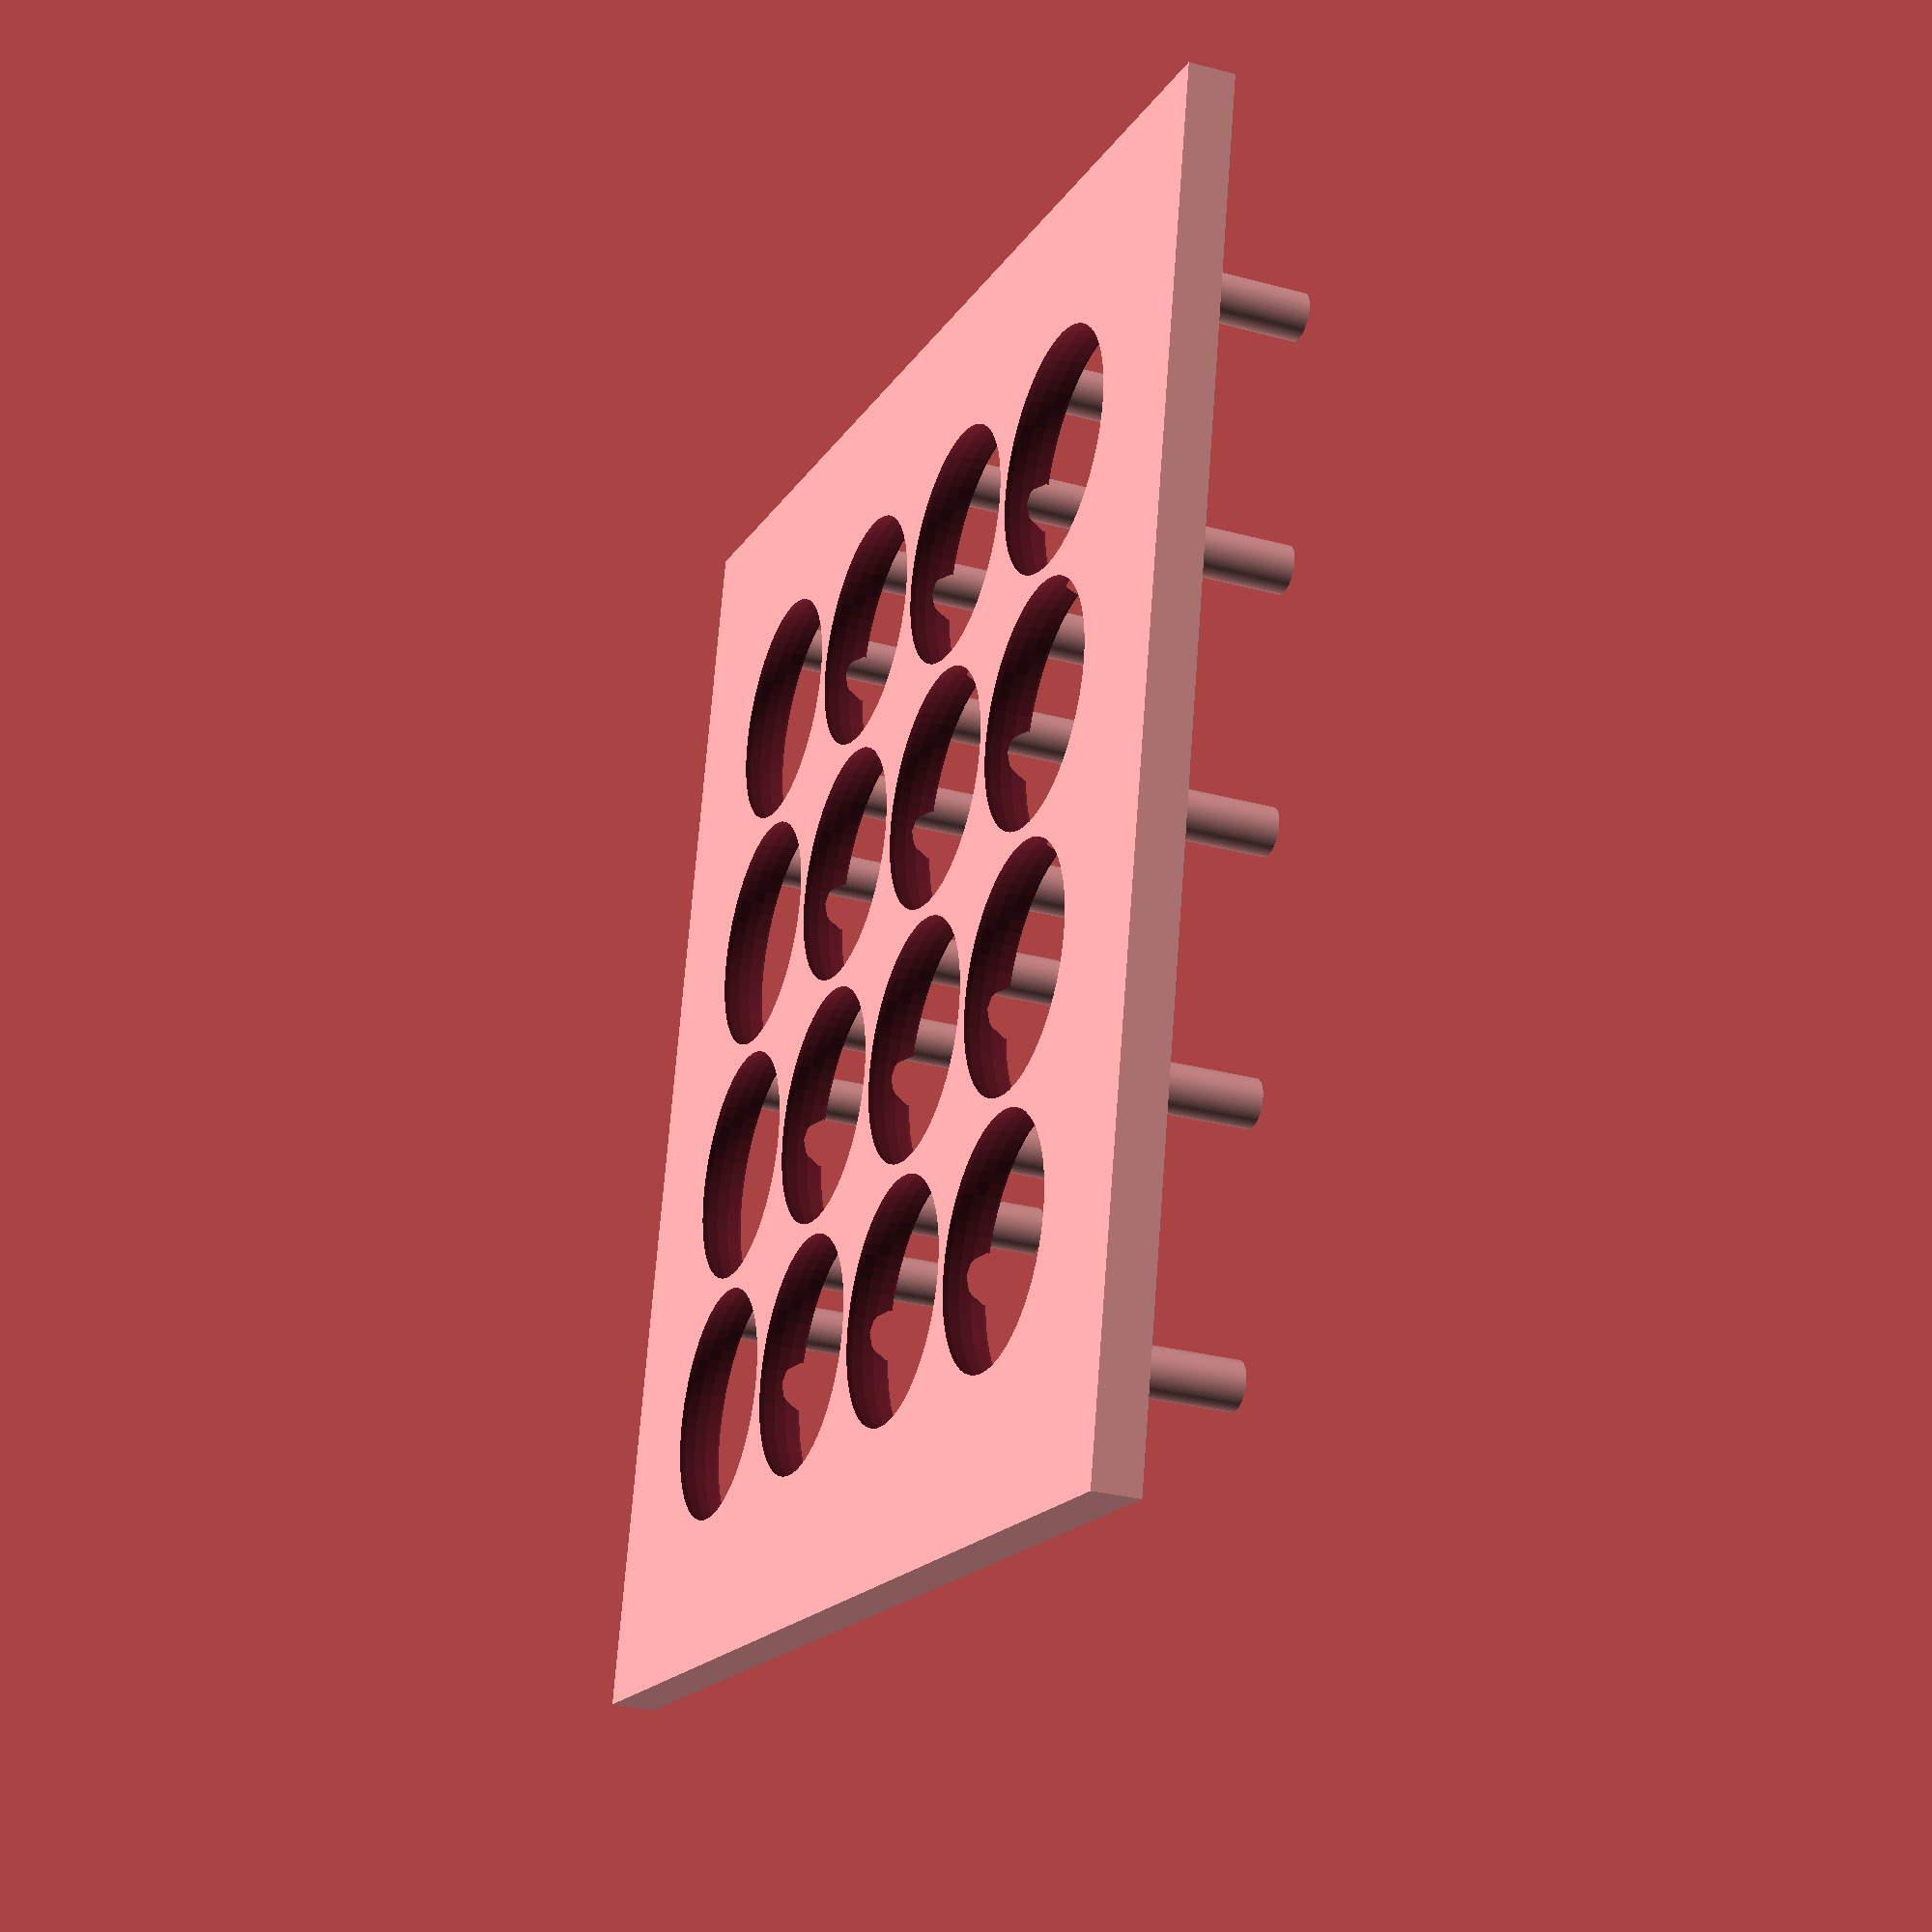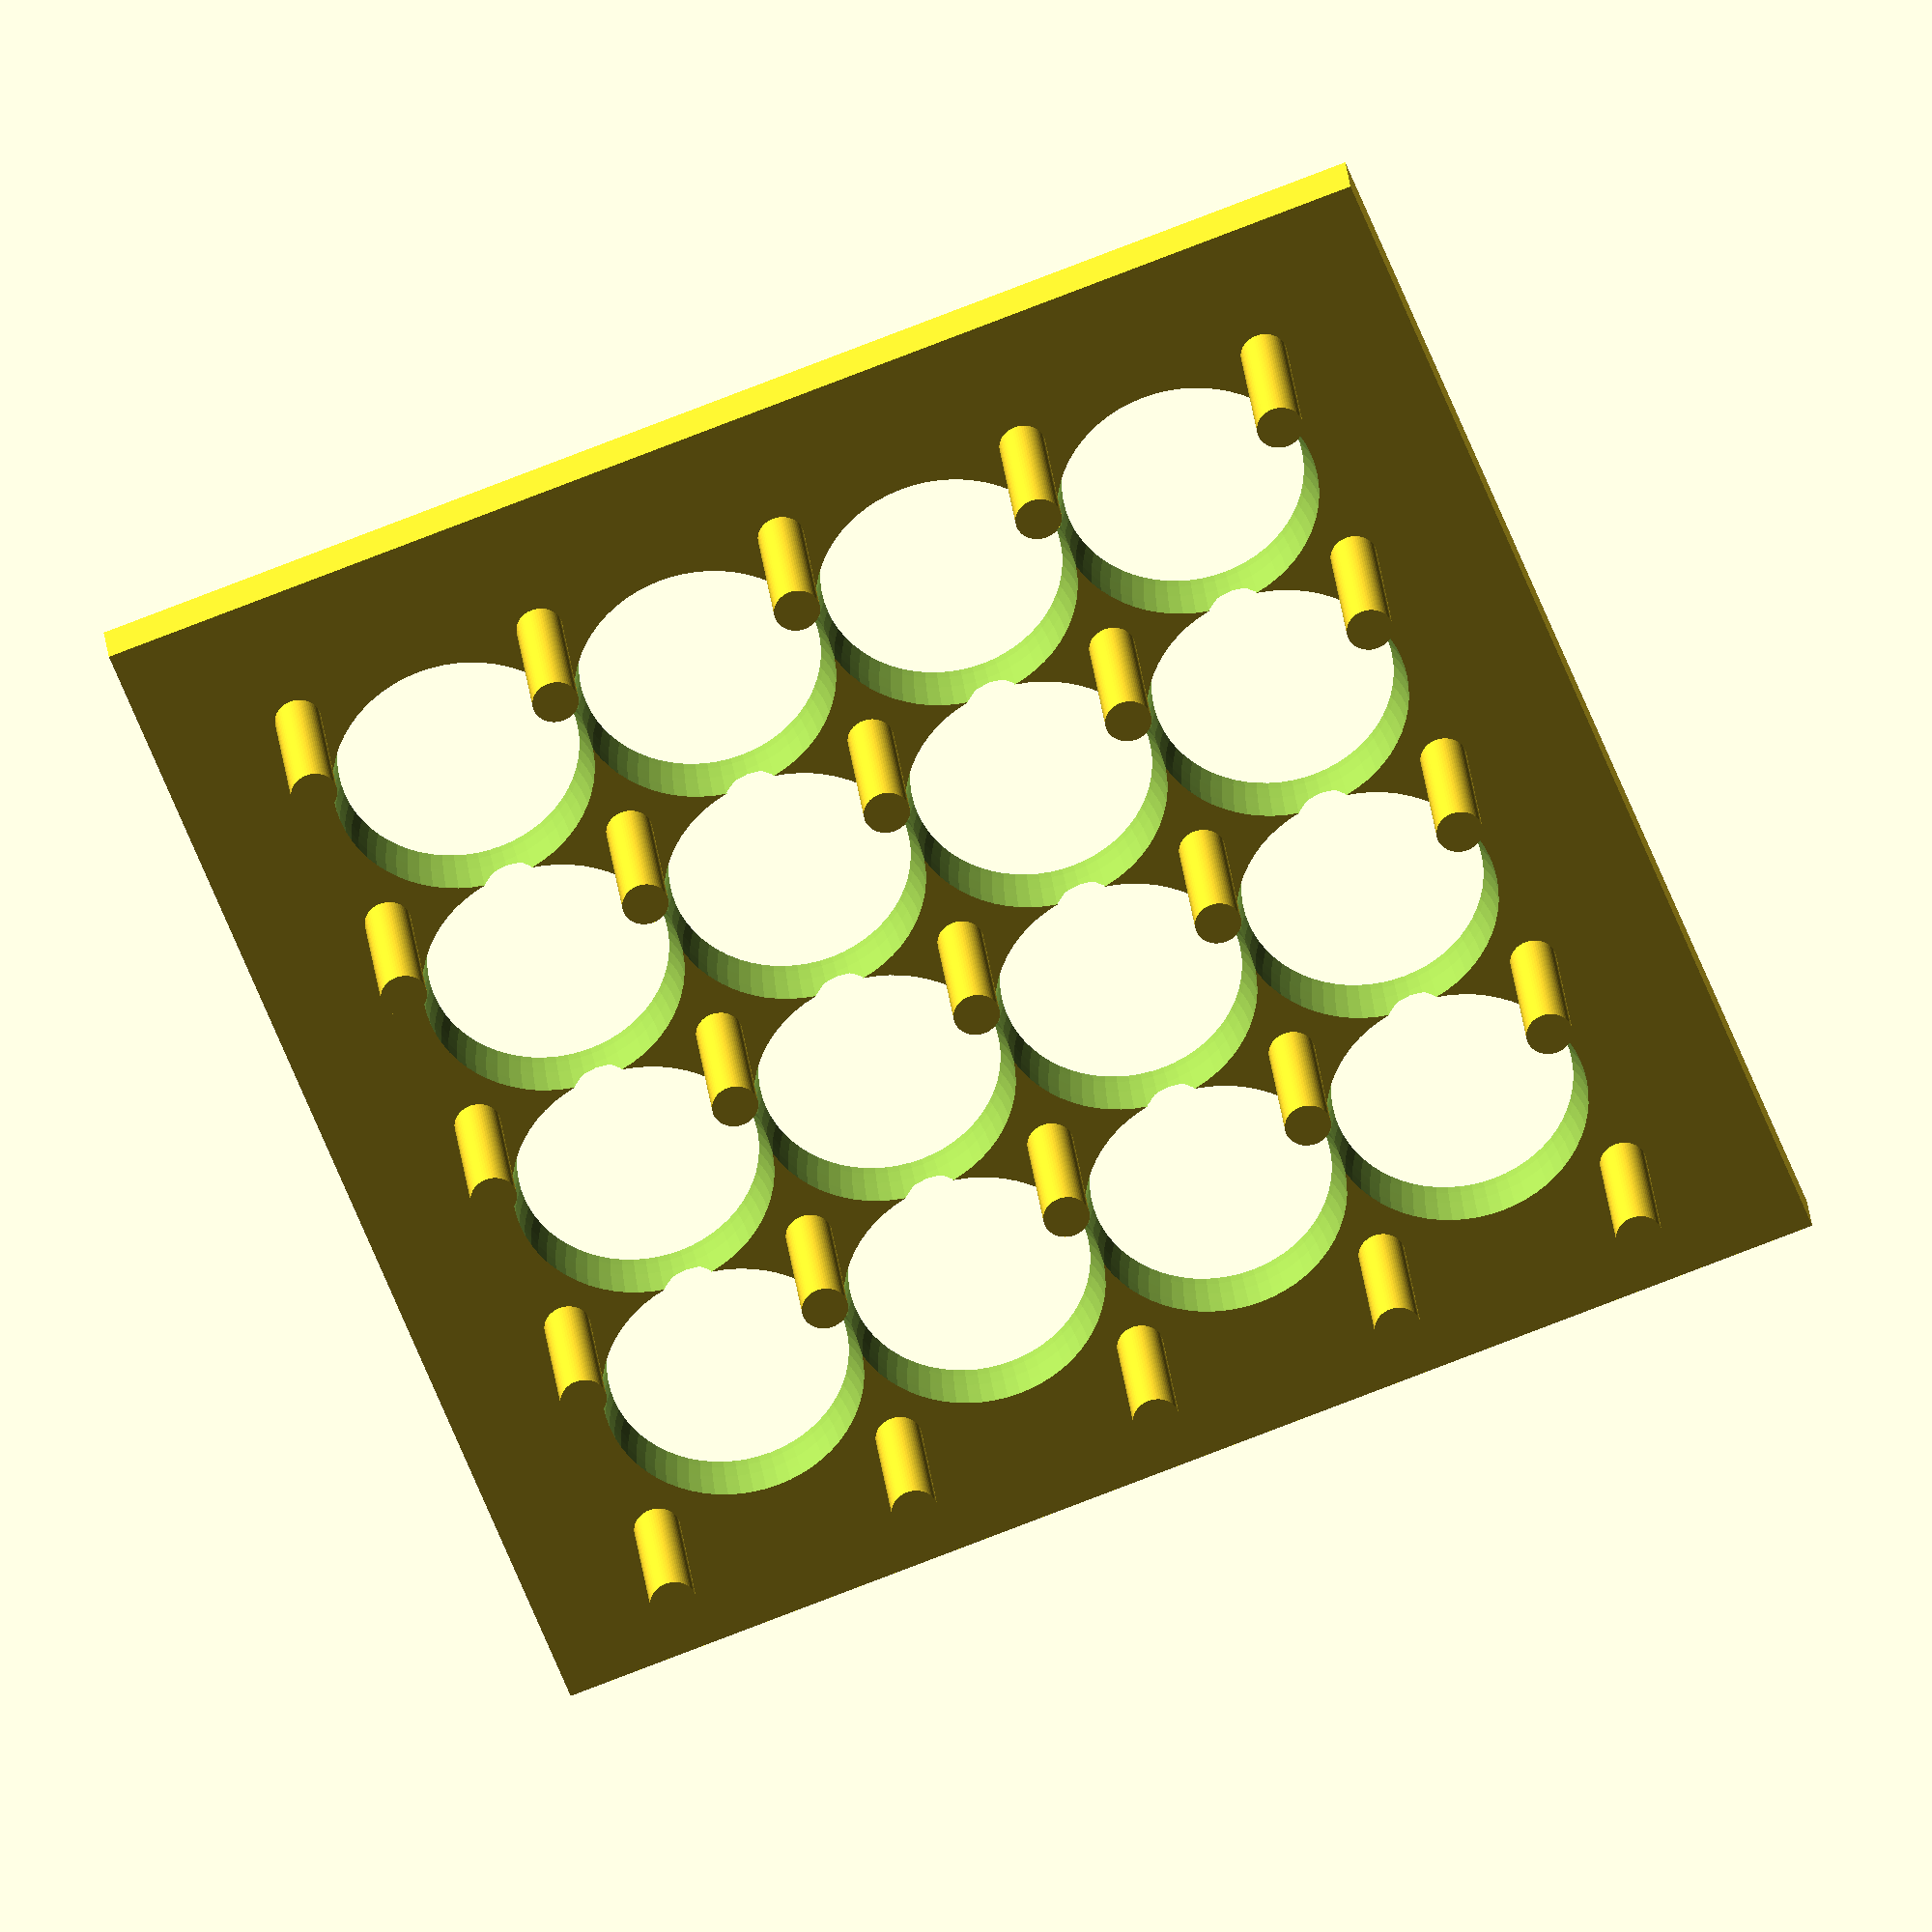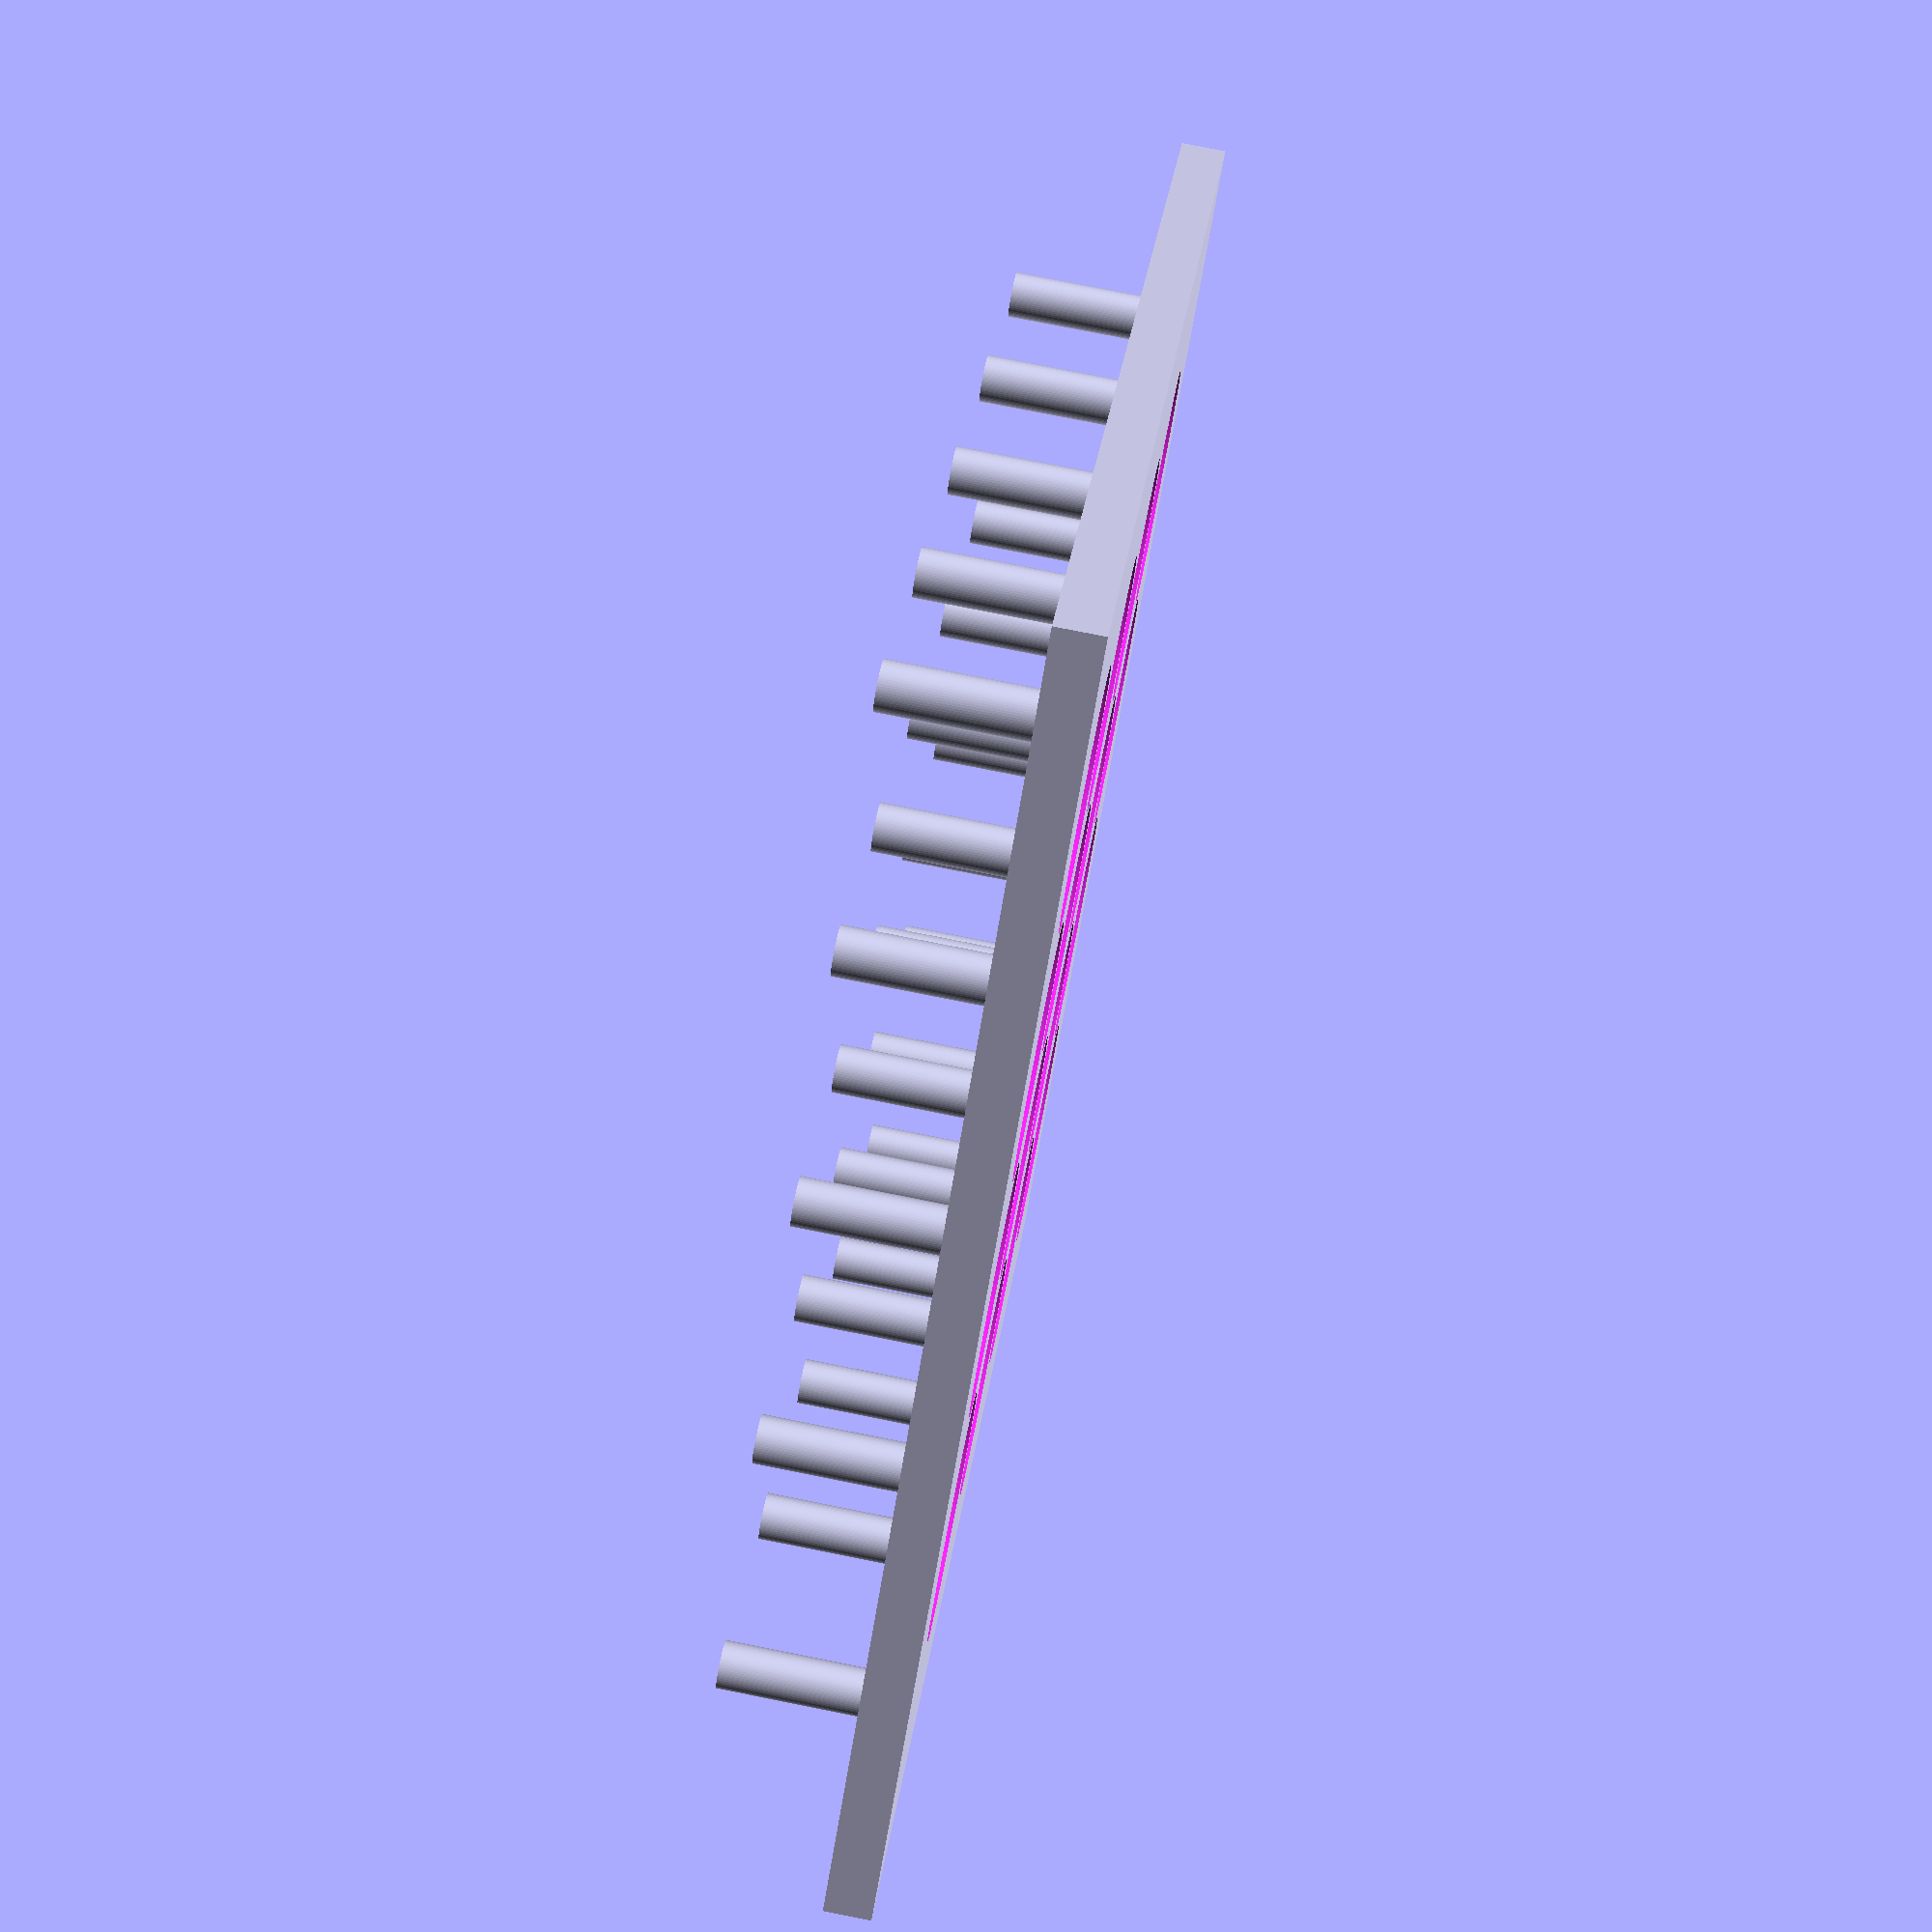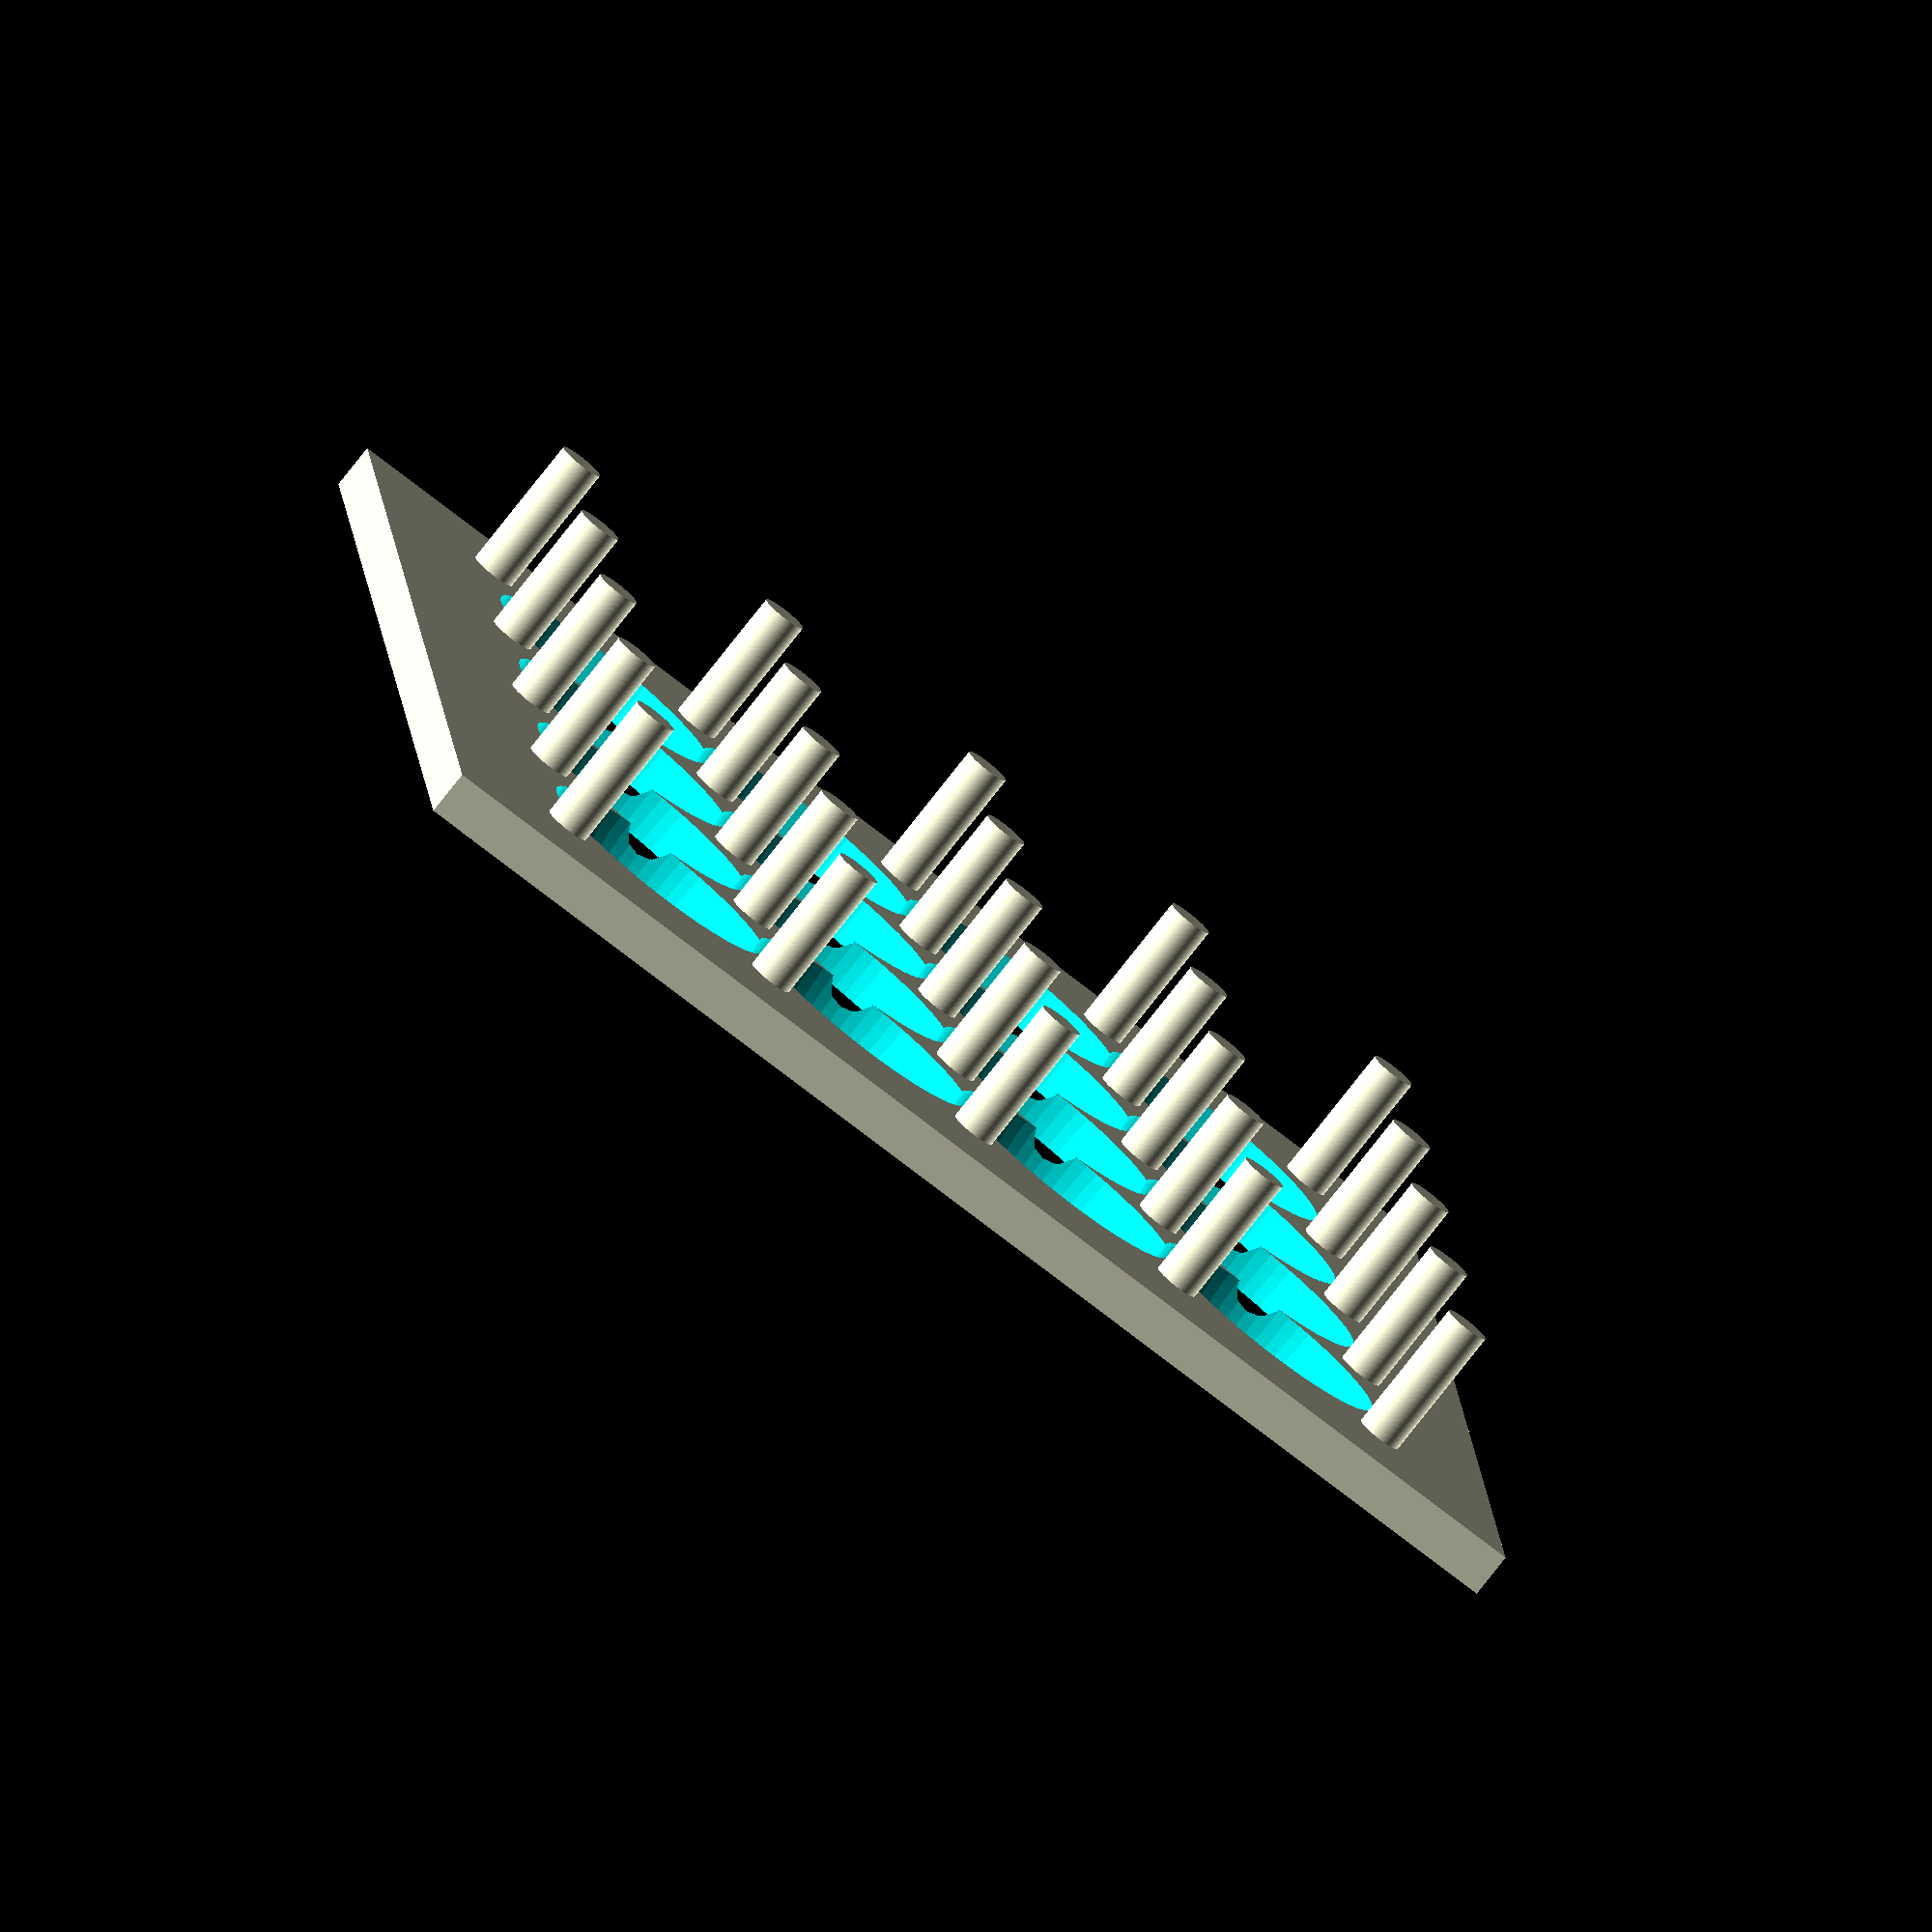
<openscad>
// =========================
// Hole Plate with Parametric Standoffs (Inset Perimeter)
// =========================

// --- Plate parameters ---
num_x       = 4;
num_y       = 4;
pla_shrink  = 0.2;       // mm that printing shrinks the hole
marble_d    = 17;        // mm diameter of largest marble (sphere)
hole_d      = 15.5 + pla_shrink; // mm slightly smaller than the diameter of the smallest marble
pitch       = 16.67;     // mm (center-to-center)
margin      = 10;        // mm edge margin beyond outer hole edges
thickness   = 3;         // mm
led_height  = 2.15;      // mm
standoff    = led_height + marble_d / 2; // height of standoffs
standoff_d  = 3;         // diameter of standoffs

// --- Quality settings ---
$fn_fast    = 64;        // low-poly for speed
$fn_final   = 128;       // smooth for export

// --- Auto quality based on preview mode ---
$fn_holes   = $preview ? $fn_fast : $fn_final;

module hole_plate(num_x, num_y, marble_d, hole_d, pitch, margin, thickness, standoff, standoff_d) {
    grid_span_x = (num_x - 1) * pitch;
    grid_span_y = (num_y - 1) * pitch;

    plate_x = grid_span_x + hole_d + 2 * margin;
    plate_y = grid_span_y + hole_d + 2 * margin;

    // Calculate vertical offset so sphere cuts hole_d at top face
    R = marble_d / 2;
    r = hole_d / 2;
    offset = sqrt(R*R - r*r);

    union() {
        // Plate with holes
        difference() {
            cube([plate_x, plate_y, thickness], center = true);

            // Holes
            for (i = [0 : num_x - 1])
                for (j = [0 : num_y - 1]) {
                    x = -grid_span_x/2 + i * pitch;
                    y = -grid_span_y/2 + j * pitch;
                    // Place sphere so bottom face hole = hole_d
                    translate([x, y, thickness/2 - offset])
                        sphere(d = marble_d, $fn = $fn_holes);
                }
        }

        // Standoffs
        for (i = [0 : num_x])
            for (j = [0 : num_y]) {
                x = -grid_span_x/2 + (i - 0.5) * pitch;
                y = -grid_span_y/2 + (j - 0.5) * pitch;
                translate([x, y, -standoff])
                    cylinder(h = standoff, d = standoff_d, $fn = $fn_holes);
            }
    }
}

// --- Call ---
hole_plate(num_x, num_y, marble_d, hole_d, pitch, margin, thickness, standoff, standoff_d);

</openscad>
<views>
elev=209.4 azim=11.8 roll=111.7 proj=p view=solid
elev=148.6 azim=110.4 roll=6.5 proj=o view=wireframe
elev=100.6 azim=52.2 roll=258.8 proj=p view=wireframe
elev=79.0 azim=95.2 roll=141.8 proj=o view=solid
</views>
